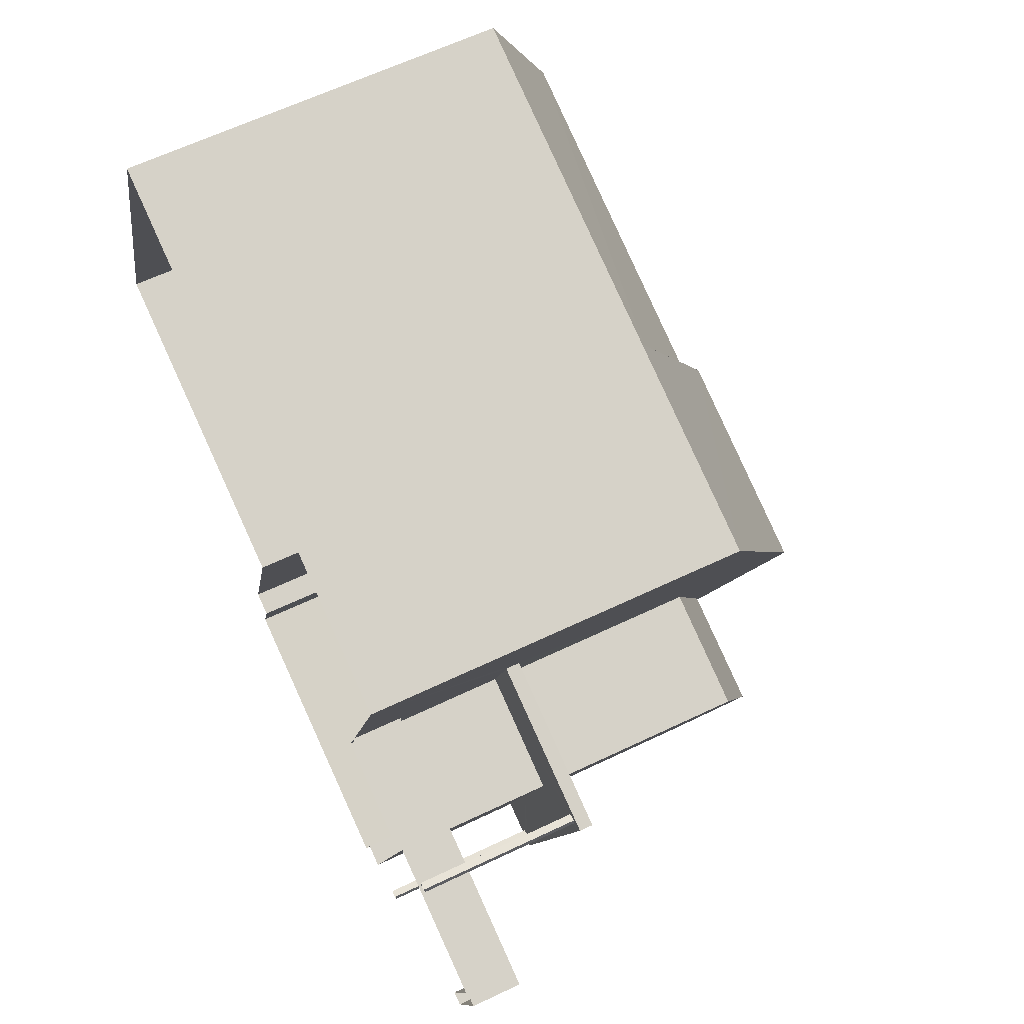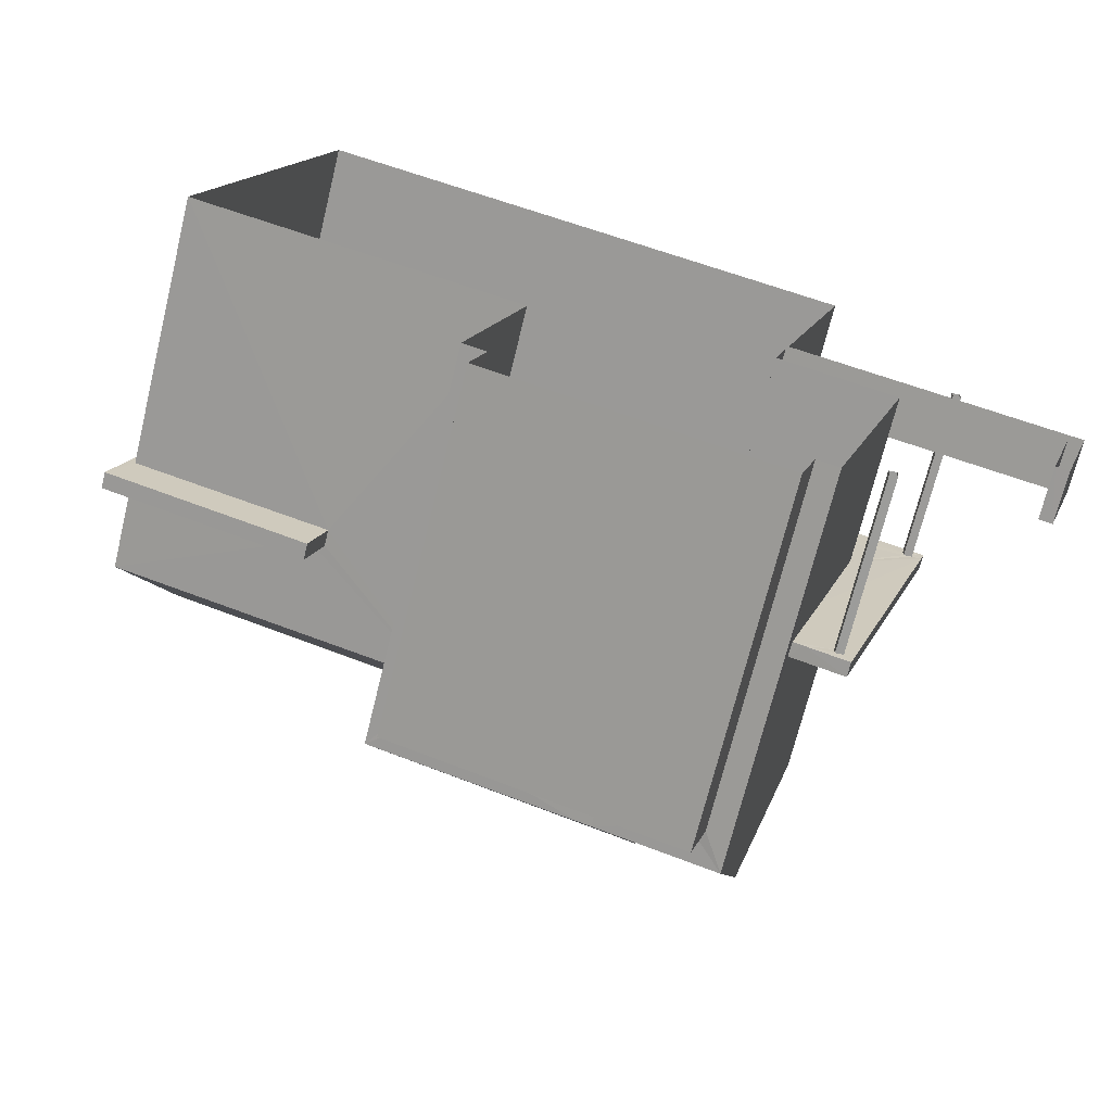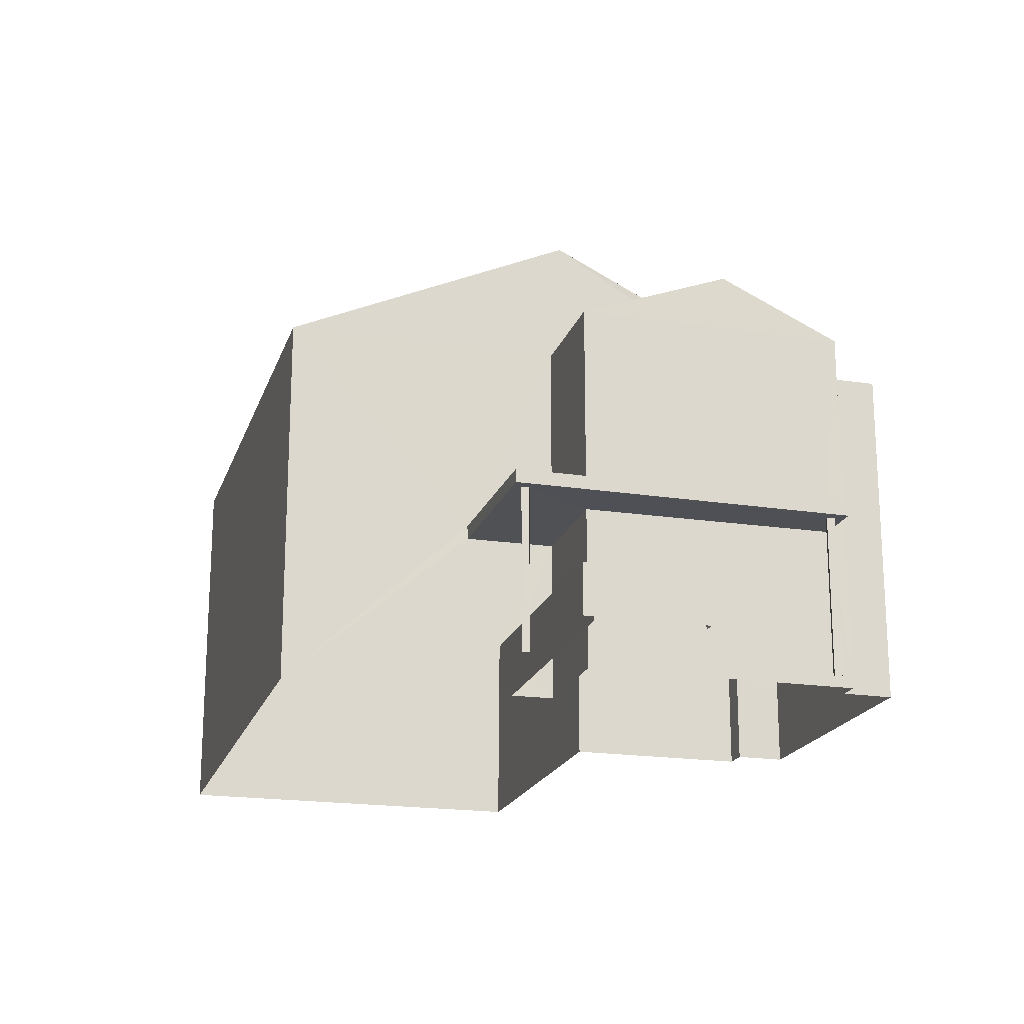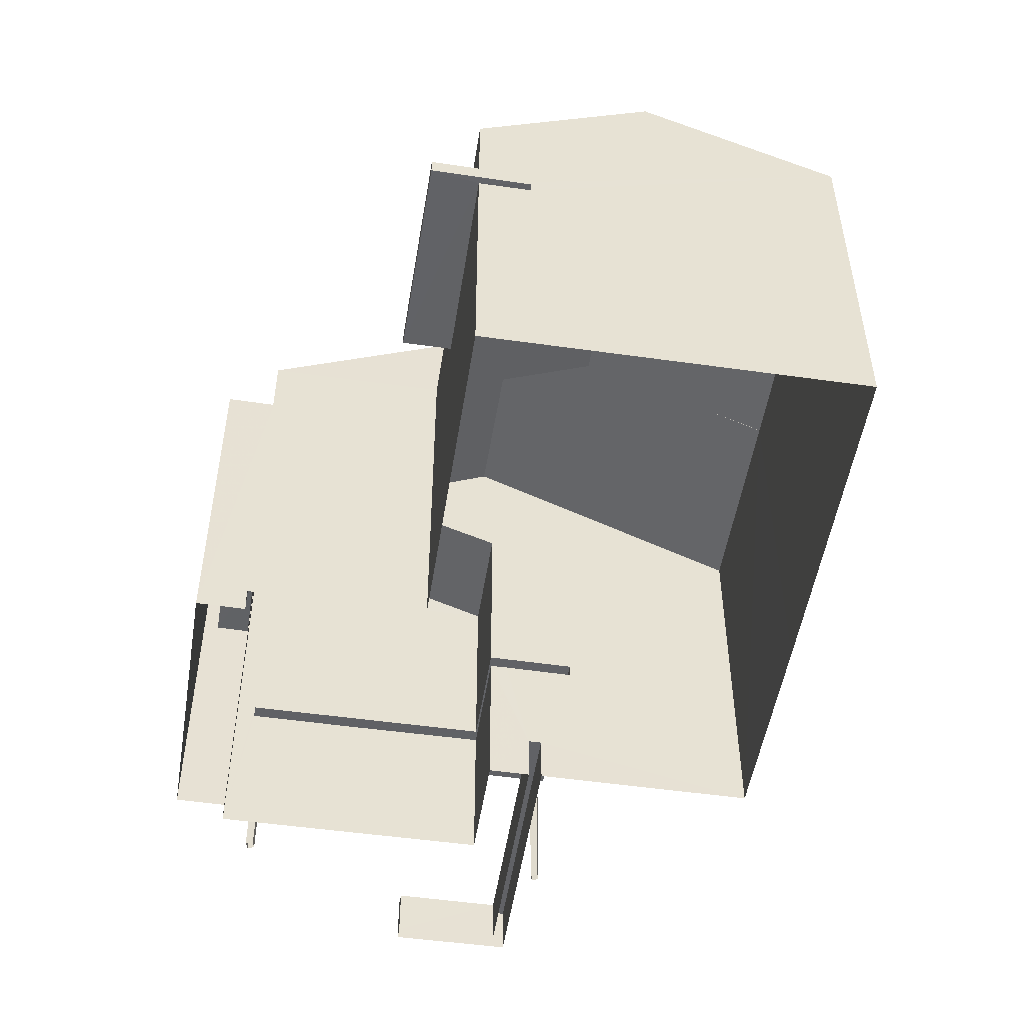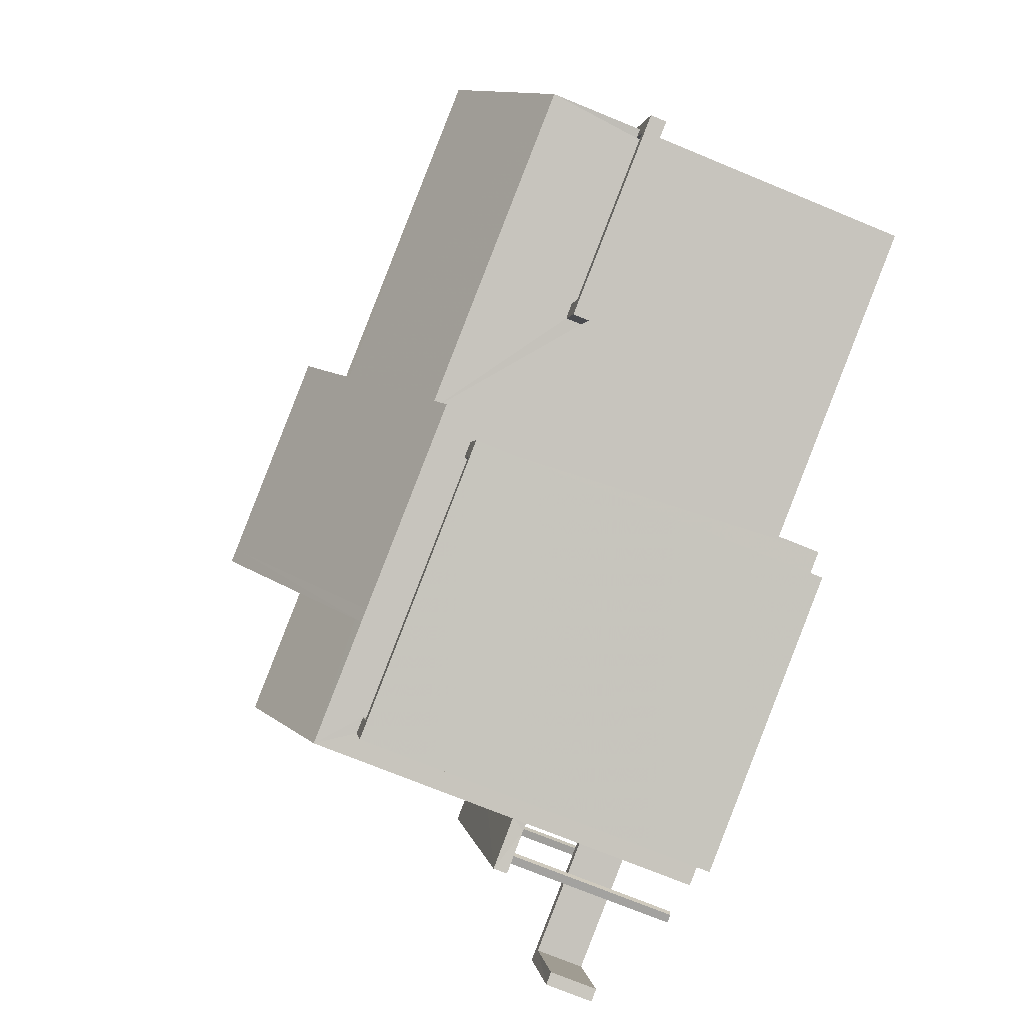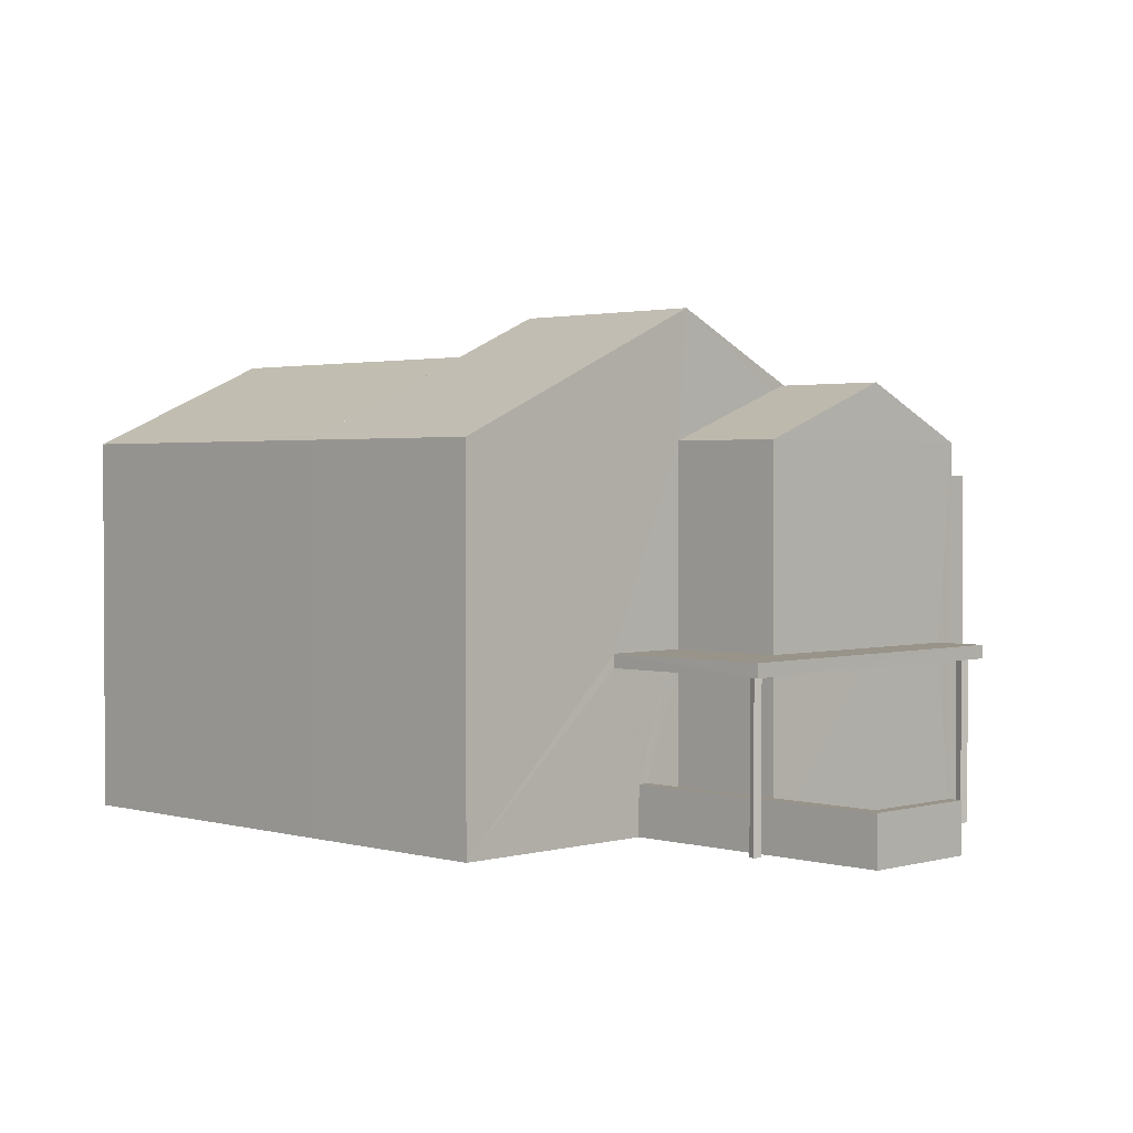
<metadata>
{"format":"obj","ext":"obj","renderer":"f3d","projection":"perspective","resolution":1024,"background":"white","views":[{"elev":62.9,"azim":-115.8,"up":"+Y"},{"elev":-69.8,"azim":166.2,"up":"+Y"},{"elev":-19.5,"azim":-88.1,"up":"+Z"},{"elev":-50.7,"azim":98.8,"up":"+Z"},{"elev":-72.7,"azim":67.6,"up":"+Y"},{"elev":1.9,"azim":-117.5,"up":"+Z"}]}
</metadata>
<code>
v -8.907e+04 -1.006e+05 1.672
v -8.908e+04 -1.006e+05 1.671
v -8.907e+04 -1.006e+05 1.67
v -8.908e+04 -1.006e+05 1.673
v -8.908e+04 -1.006e+05 1.672
v -8.908e+04 -1.006e+05 1.673
v -8.908e+04 -1.006e+05 1.673
v -8.908e+04 -1.006e+05 1.674
v -8.907e+04 -1.006e+05 1.673
v -8.908e+04 -1.006e+05 1.674
v -8.907e+04 -1.006e+05 1.673
v -8.907e+04 -1.006e+05 1.673
v -8.907e+04 -1.006e+05 1.673
v -8.908e+04 -1.006e+05 1.674
v -8.908e+04 -1.006e+05 1.673
v -8.908e+04 -1.006e+05 1.674
v -8.908e+04 -1.006e+05 1.674
v -8.908e+04 -1.006e+05 1.673
v -8.908e+04 -1.006e+05 1.673
v -8.908e+04 -1.006e+05 1.673
v -8.908e+04 -1.006e+05 1.673
v -8.908e+04 -1.006e+05 1.673
v -8.908e+04 -1.006e+05 1.673
v -8.908e+04 -1.006e+05 1.674
v -8.908e+04 -1.006e+05 1.674
v -8.908e+04 -1.006e+05 1.674
v -8.908e+04 -1.006e+05 1.674
v -8.907e+04 -1.006e+05 6.579
v -8.907e+04 -1.006e+05 6.578
v -8.907e+04 -1.006e+05 6.578
v -8.907e+04 -1.006e+05 6.578
v -8.907e+04 -1.006e+05 6.579
v -8.907e+04 -1.006e+05 6.578
v -8.908e+04 -1.006e+05 4.66
v -8.908e+04 -1.006e+05 4.661
v -8.908e+04 -1.006e+05 4.661
v -8.908e+04 -1.006e+05 4.659
v -8.908e+04 -1.006e+05 4.66
v -8.908e+04 -1.006e+05 4.659
v -8.908e+04 -1.006e+05 4.659
v -8.908e+04 -1.006e+05 4.66
v -8.908e+04 -1.006e+05 4.66
v -8.908e+04 -1.006e+05 4.66
v -8.908e+04 -1.006e+05 4.659
v -8.908e+04 -1.006e+05 4.659
v -8.908e+04 -1.006e+05 4.661
v -8.908e+04 -1.006e+05 4.66
v -8.908e+04 -1.006e+05 4.659
v -8.908e+04 -1.006e+05 4.659
v -8.908e+04 -1.006e+05 4.659
v -8.908e+04 -1.006e+05 4.659
v -8.908e+04 -1.006e+05 2.594
v -8.908e+04 -1.006e+05 2.594
v -8.908e+04 -1.006e+05 2.595
v -8.908e+04 -1.006e+05 2.595
v -8.908e+04 -1.006e+05 2.595
v -8.908e+04 -1.006e+05 2.595
v -8.908e+04 -1.006e+05 10.81
v -8.907e+04 -1.006e+05 10.94
v -8.908e+04 -1.006e+05 10.94
v -8.907e+04 -1.006e+05 8.595
v -8.907e+04 -1.006e+05 6.628
v -8.907e+04 -1.006e+05 6.629
v -8.907e+04 -1.006e+05 6.628
v -8.907e+04 -1.006e+05 6.629
v -8.908e+04 -1.006e+05 6.48
v -8.908e+04 -1.006e+05 6.48
v -8.908e+04 -1.006e+05 6.48
v -8.907e+04 -1.006e+05 6.48
v -8.907e+04 -1.006e+05 6.48
v -8.908e+04 -1.006e+05 6.481
v -8.908e+04 -1.006e+05 8.593
v -8.908e+04 -1.006e+05 7.98
v -8.908e+04 -1.006e+05 7.981
v -8.908e+04 -1.006e+05 7.98
v -8.907e+04 -1.006e+05 7.98
v -8.907e+04 -1.006e+05 7.98
v -8.907e+04 -1.006e+05 7.98
v -8.907e+04 -1.006e+05 7.98
v -8.908e+04 -1.006e+05 7.981
v -8.907e+04 -1.006e+05 10.11
v -8.907e+04 -1.006e+05 10.16
v -8.908e+04 -1.006e+05 10.16
v -8.907e+04 -1.006e+05 8.593
v -8.908e+04 -1.006e+05 8.595
v -8.908e+04 -1.006e+05 8.676
v -8.908e+04 -1.006e+05 8.595
v -8.907e+04 -1.006e+05 8.594
v -8.908e+04 -1.006e+05 9.645
v -8.908e+04 -1.006e+05 9.645
v -8.908e+04 -1.006e+05 8.695
v -8.908e+04 -1.006e+05 8.595
v -8.908e+04 -1.006e+05 9.545
v -8.908e+04 -1.006e+05 8.595
v -8.907e+04 -1.006e+05 8.592
v -8.908e+04 -1.006e+05 8.593
v -8.907e+04 -1.006e+05 6.879
v -8.907e+04 -1.006e+05 6.879
v -8.907e+04 -1.006e+05 6.879
v -8.907e+04 -1.006e+05 6.878
v -8.907e+04 -1.006e+05 6.879
v -8.907e+04 -1.006e+05 6.878
v -8.907e+04 -1.006e+05 6.878
v -8.907e+04 -1.006e+05 6.878
v -8.907e+04 -1.006e+05 6.878
v -8.907e+04 -1.006e+05 6.878
v -8.908e+04 -1.006e+05 8.594
v -8.908e+04 -1.006e+05 4.911
v -8.908e+04 -1.006e+05 4.91
v -8.908e+04 -1.006e+05 4.91
v -8.908e+04 -1.006e+05 4.909
v -8.908e+04 -1.006e+05 4.909
v -8.908e+04 -1.006e+05 4.909
f 1 2 3
f 2 4 5
f 4 6 7
f 8 7 6
f 9 10 11
f 12 11 13
f 2 1 13
f 14 8 6
f 15 16 17
f 11 10 16
f 18 6 4
f 13 19 18
f 19 16 15
f 13 4 2
f 13 11 19
f 11 16 19
f 13 18 4
f 20 21 22
f 23 20 22
f 24 25 26
f 24 27 25
f 28 29 30
f 30 29 31
f 28 32 29
f 31 29 33
f 34 35 36
f 35 37 38
f 39 40 41
f 42 38 43
f 43 37 41
f 41 37 44
f 39 41 45
f 45 41 44
f 46 35 38
f 36 35 46
f 38 37 43
f 47 34 42
f 47 42 43
f 34 36 42
f 39 45 48
f 39 48 49
f 48 50 49
f 44 37 51
f 51 37 50
f 48 51 50
f 52 53 54
f 55 54 56
f 56 54 57
f 54 53 57
f 58 59 60
f 58 61 59
f 62 63 64
f 62 65 63
f 66 67 68
f 69 68 70
f 70 68 71
f 68 67 71
f 72 60 59
f 73 74 75
f 76 77 78
f 76 79 77
f 80 74 73
f 79 74 80
f 79 76 74
f 81 82 83
f 81 84 82
f 58 85 61
f 83 82 86
f 87 58 60
f 87 85 58
f 81 88 84
f 89 90 91
f 91 92 87
f 91 90 92
f 93 90 89
f 93 94 90
f 86 95 96
f 86 82 95
f 97 98 99
f 97 100 98
f 99 98 101
f 102 103 104
f 102 100 103
f 105 106 102
f 98 100 106
f 106 100 102
f 96 72 59
f 93 107 94
f 108 109 110
f 108 110 111
f 110 112 111
f 110 113 112
f 76 70 71
f 74 76 71
f 103 100 30
f 31 103 30
f 87 68 85
f 85 78 61
f 68 69 78
f 12 77 11
f 61 77 12
f 78 77 61
f 78 85 68
f 77 79 9
f 11 77 9
f 3 33 1
f 104 84 102
f 104 95 84
f 95 33 3
f 1 33 29
f 95 104 33
f 101 98 63
f 65 101 63
f 90 94 92
f 69 70 76
f 78 69 76
f 41 15 43
f 109 94 110
f 94 109 92
f 43 15 17
f 17 92 109
f 43 17 47
f 17 109 47
f 112 50 111
f 112 49 50
f 44 21 20
f 45 44 20
f 46 26 25
f 46 38 26
f 96 2 5
f 72 96 5
f 105 64 106
f 105 62 64
f 96 59 86
f 59 61 88
f 81 59 88
f 83 59 81
f 86 59 83
f 79 10 9
f 79 80 10
f 98 64 63
f 98 106 64
f 99 28 97
f 99 32 28
f 41 19 15
f 41 40 19
f 10 80 73
f 16 10 73
f 2 95 3
f 2 96 95
f 72 107 60
f 60 91 87
f 107 93 60
f 93 89 60
f 60 89 91
f 87 66 68
f 56 8 14
f 55 56 14
f 82 84 95
f 67 66 75
f 16 73 17
f 66 87 75
f 17 73 92
f 75 87 92
f 73 75 92
f 18 52 54
f 6 18 54
f 75 71 67
f 75 74 71
f 30 100 97
f 28 30 97
f 51 23 22
f 51 48 23
f 36 25 27
f 36 46 25
f 110 94 107
f 113 110 107
f 48 20 23
f 48 45 20
f 38 24 26
f 38 42 24
f 54 14 6
f 54 55 14
f 53 4 7
f 57 53 7
f 19 52 18
f 53 5 4
f 39 53 52
f 72 5 112
f 107 72 112
f 107 112 113
f 40 52 19
f 40 39 52
f 49 53 39
f 112 5 49
f 49 5 53
f 102 84 105
f 84 88 101
f 29 32 1
f 1 32 13
f 32 88 13
f 62 105 101
f 65 62 101
f 99 88 32
f 101 88 99
f 105 84 101
f 33 103 31
f 33 104 103
f 50 37 111
f 37 35 108
f 37 108 111
f 35 34 108
f 34 47 109
f 108 34 109
f 88 61 12
f 13 88 12
f 36 27 24
f 42 36 24
f 57 7 8
f 56 57 8
f 51 22 21
f 44 51 21

</code>
